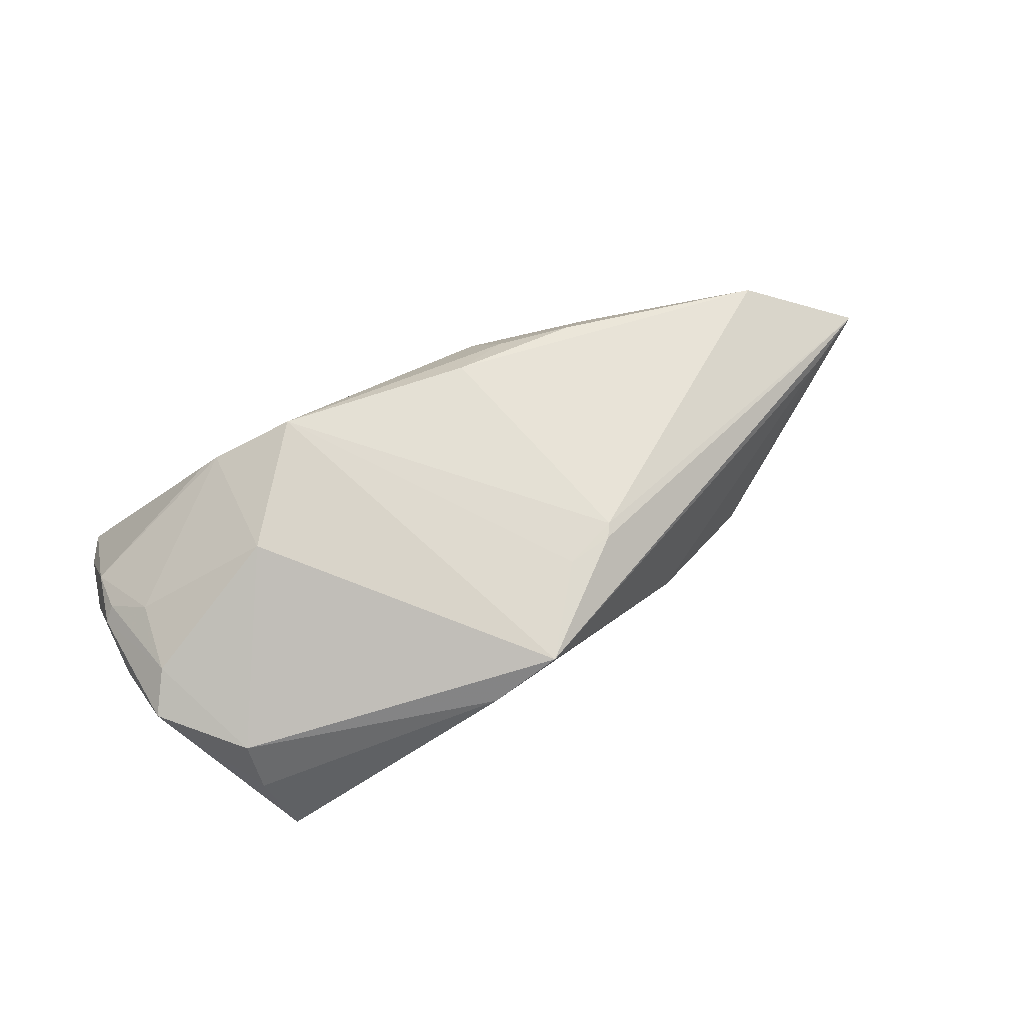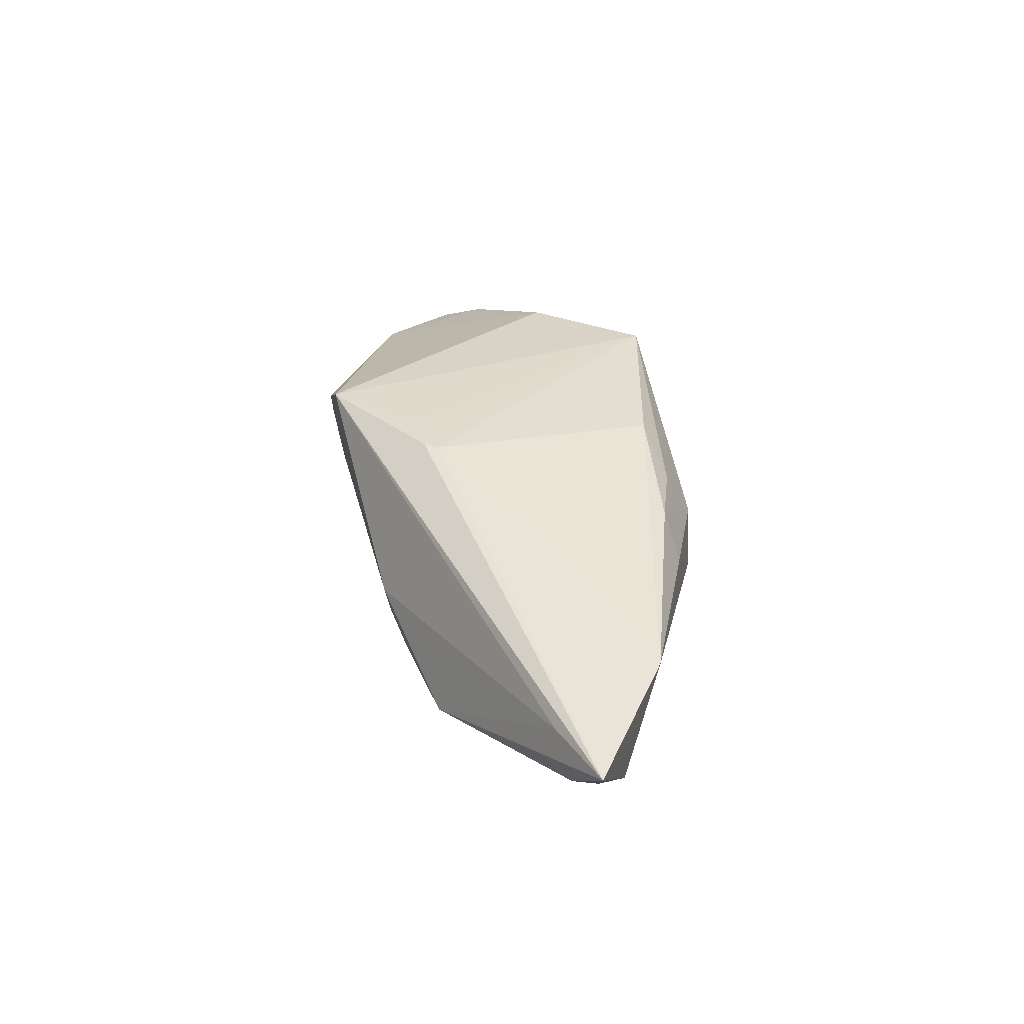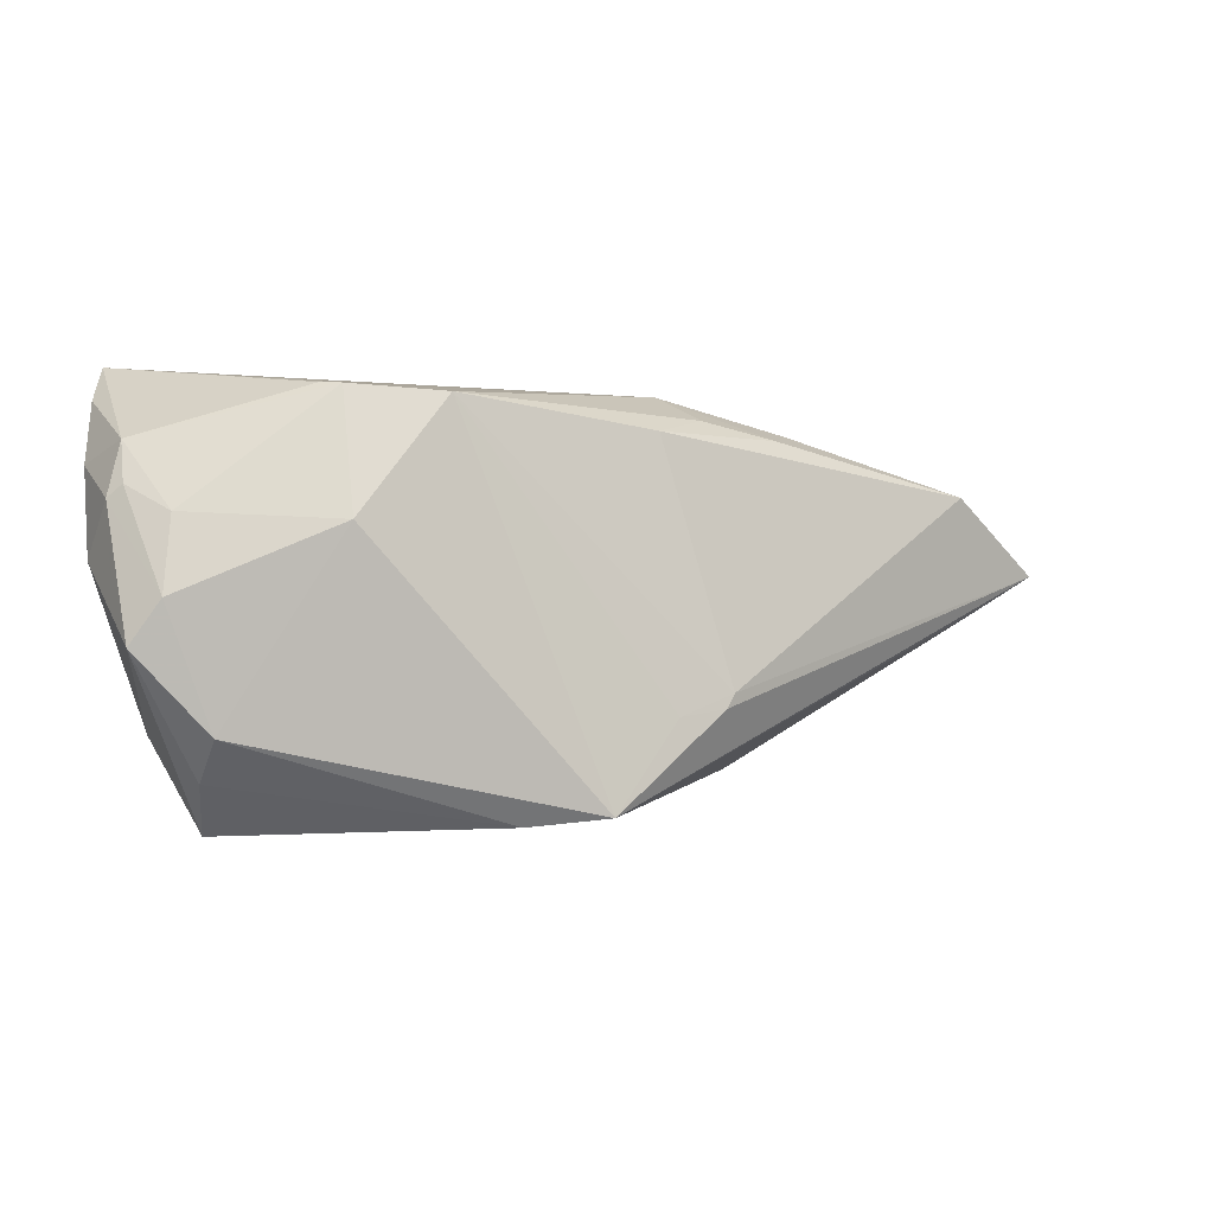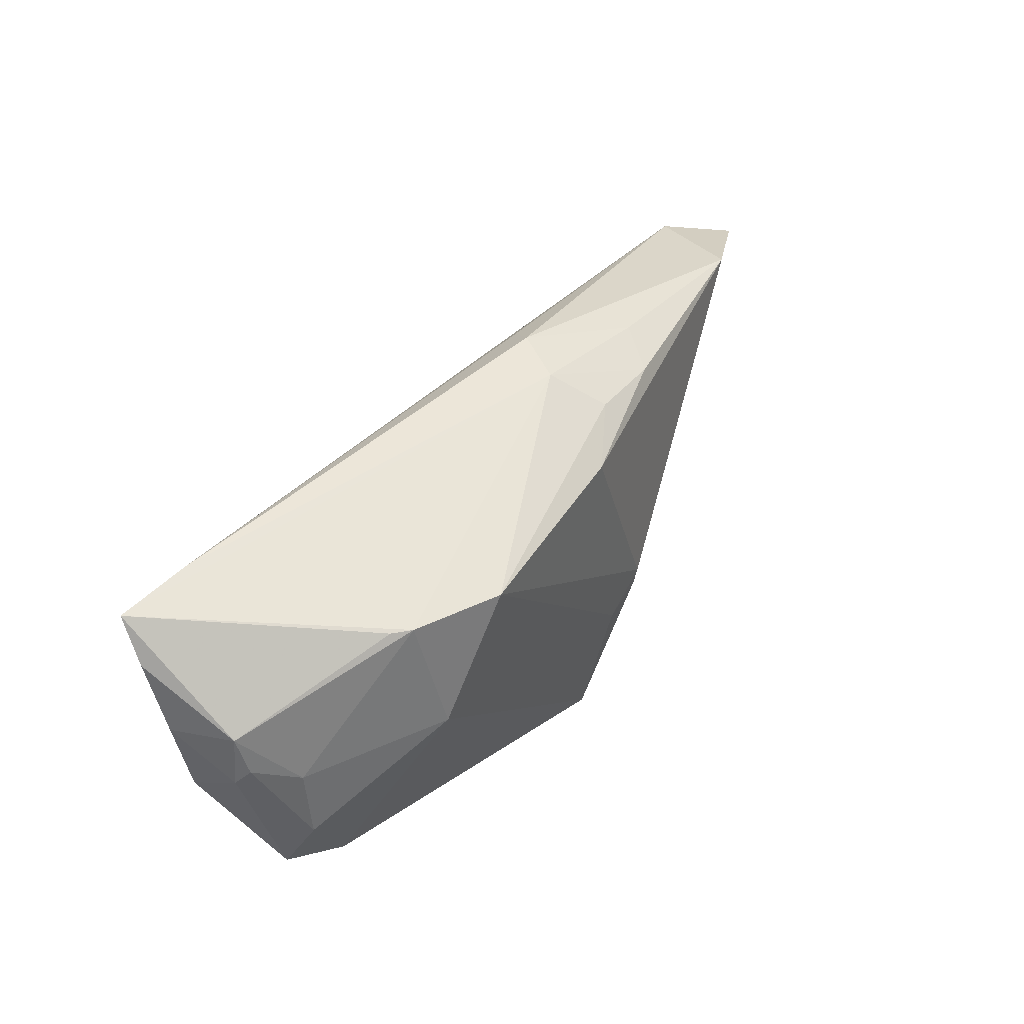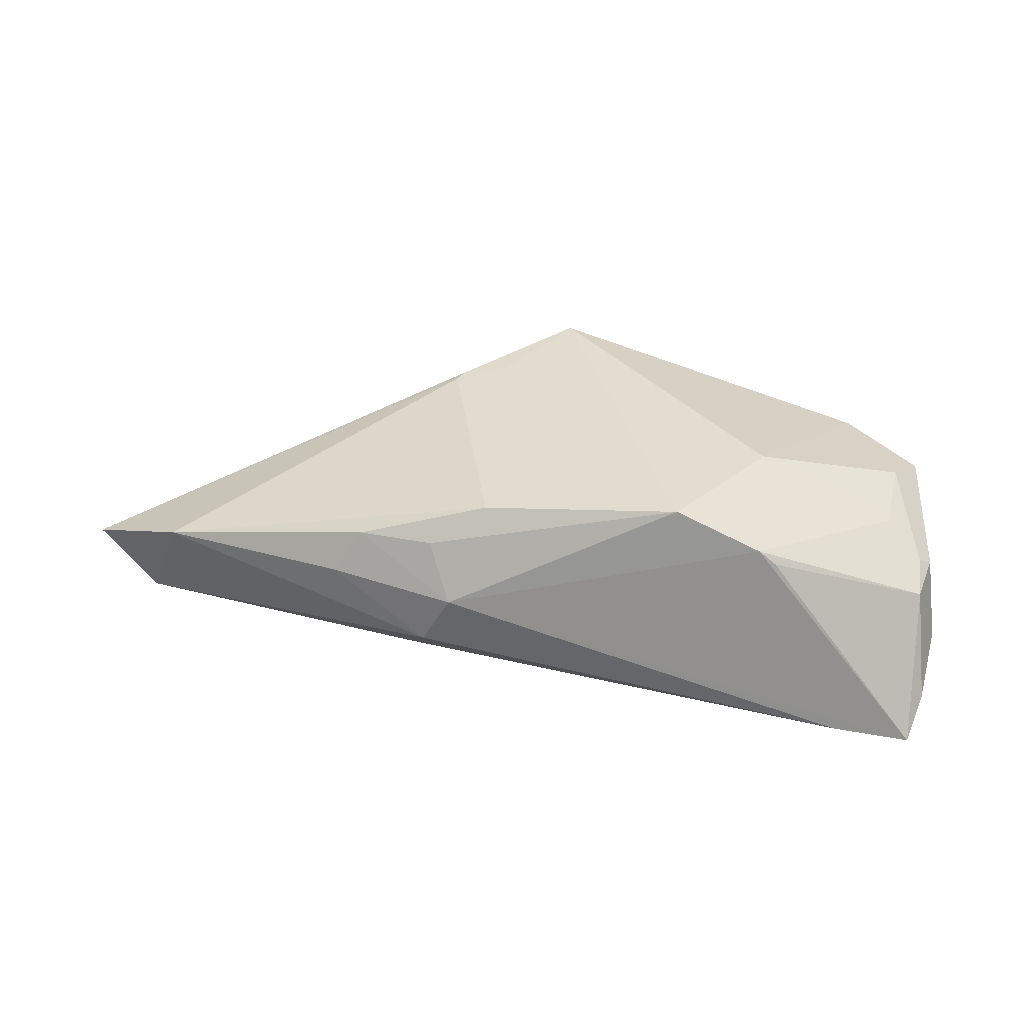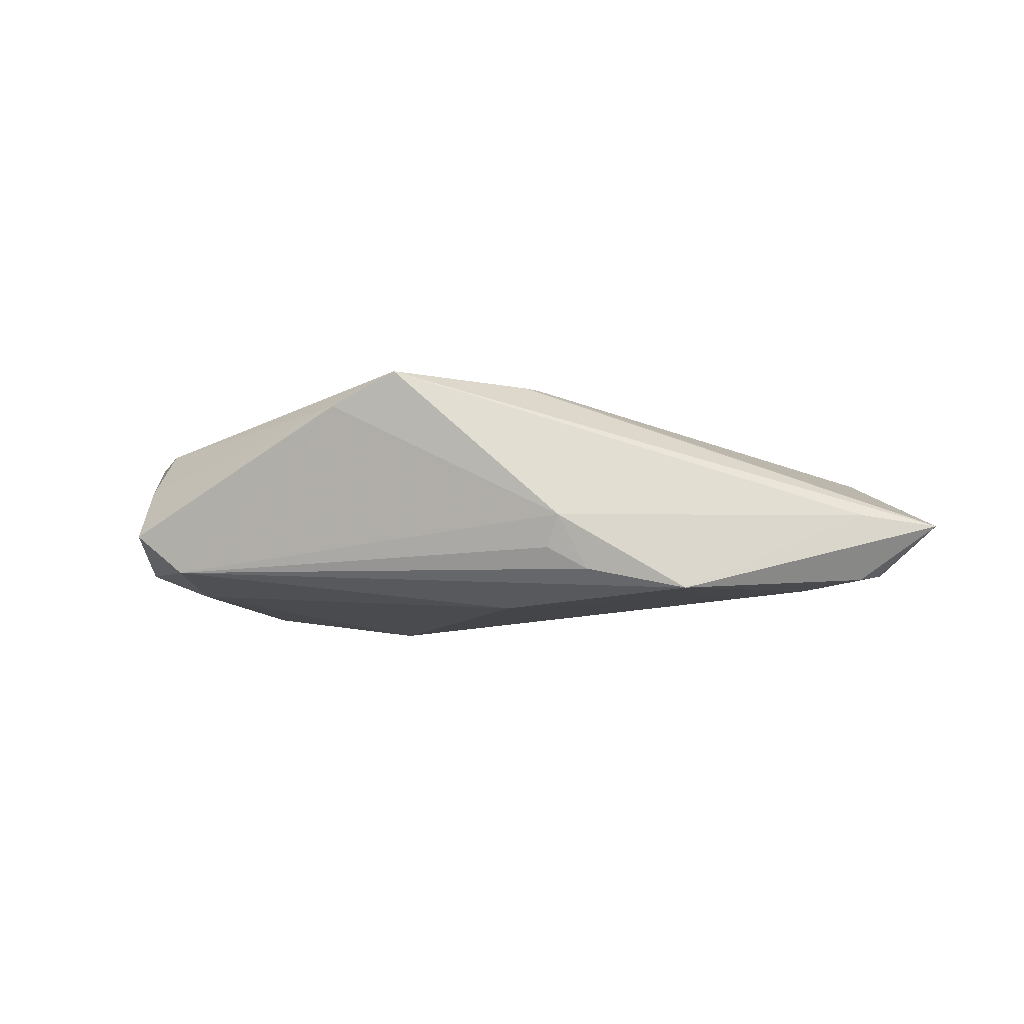
<metadata>
{"format":"obj","ext":"obj","renderer":"f3d","projection":"perspective","resolution":1024,"background":"white","views":[{"elev":74.9,"azim":-25.5,"up":"+Z"},{"elev":27.9,"azim":86.0,"up":"+Z"},{"elev":-5.9,"azim":-21.0,"up":"+Y"},{"elev":51.1,"azim":-52.4,"up":"+Y"},{"elev":35.5,"azim":-172.4,"up":"+Z"},{"elev":-6.3,"azim":26.4,"up":"+Z"}]}
</metadata>
<code>
v 0.02838 -0.02087 -0.002772
v -0.01385 0.01294 -0.01733
v -0.02439 0.005015 0.01779
v -0.04369 -0.003589 0.01102
v 0.02163 -0.01273 0.01606
v -0.03785 -0.02352 0.003242
v 0.03144 -0.01805 -0.01013
v -0.03744 -0.01873 0.009293
v 0.04414 -0.01386 -0.01287
v -0.05014 0.01291 -0.004914
v 0.02639 -0.02011 -0.007159
v 0.06479 0.0002152 -0.002624
v 0.06535 0.005756 -0.01082
v 0.006106 -0.02722 0.01779
v 0.01725 0.02418 0.002554
v -0.03605 -0.02927 -0.003874
v 0.07376 0.005196 -0.004138
v -0.02958 -0.02759 -0.009318
v -0.04729 0.0148 0.003406
v 0.01288 0.01772 0.01449
v -0.04975 0.001677 -0.003207
v 0.05936 0.014 0.003122
v -0.04711 0.02618 -0.01347
v -0.02686 0.02118 0.0113
v -0.04167 -0.01766 -0.008821
v 0.03418 0.02021 0.003601
v 0.05536 0.003714 -0.01264
v -0.04705 -0.009011 0.0088
v -0.03308 -0.01611 -0.01205
v 0.06378 0.002523 -0.0114
v 0.01641 -0.01195 -0.01488
v -0.04259 0.006113 0.009331
v -0.03691 0.02618 -0.01248
v 0.01438 -0.0157 0.01682
v 0.06474 0.009141 -0.01051
v 0.02034 0.02026 0.009574
v 0.02057 -0.01458 0.01621
v 0.02104 0.02387 -0.004378
v -0.04729 0.009477 0.005303
v 0.03779 -0.01614 -0.006189
v -0.01328 0.01992 0.01779
v 0.02362 0.0202 -0.008149
v -0.003303 -0.02828 0.01339
v 0.03036 0.0185 0.009158
v -0.02459 0.02097 0.0131
v -0.04883 0.02129 -0.009375
v -0.04893 0.00792 0.004051
f 17 22 5
f 14 41 3
f 3 8 14
f 18 29 31
f 31 9 18
f 38 33 15
f 41 36 15
f 31 29 2
f 34 41 14
f 34 5 41
f 41 5 20
f 20 5 22
f 20 36 41
f 25 18 16
f 29 18 25
f 16 28 25
f 28 21 25
f 46 21 10
f 10 19 46
f 6 28 16
f 6 8 28
f 45 3 41
f 41 15 45
f 28 8 4
f 8 3 4
f 12 9 17
f 17 14 12
f 14 1 12
f 43 1 14
f 18 1 43
f 16 18 43
f 14 8 43
f 43 6 16
f 8 6 43
f 7 18 9
f 9 1 7
f 26 22 38
f 38 15 26
f 27 9 31
f 31 2 27
f 37 34 14
f 5 34 37
f 37 14 17
f 17 5 37
f 44 20 22
f 36 20 44
f 22 26 44
f 44 15 36
f 44 26 15
f 23 2 29
f 29 25 23
f 23 25 21
f 33 2 23
f 23 21 46
f 46 19 23
f 23 15 33
f 23 45 15
f 19 10 47
f 28 4 47
f 47 21 28
f 47 10 21
f 32 45 19
f 3 45 32
f 32 4 3
f 40 1 9
f 9 12 40
f 40 12 1
f 11 1 18
f 18 7 11
f 11 7 1
f 17 9 30
f 9 27 30
f 19 45 24
f 24 23 19
f 45 23 24
f 39 47 4
f 4 32 39
f 19 47 39
f 39 32 19
f 35 22 17
f 38 22 35
f 35 27 2
f 35 2 33
f 17 30 13
f 13 35 17
f 13 30 27
f 27 35 13
f 42 33 38
f 38 35 42
f 42 35 33

</code>
